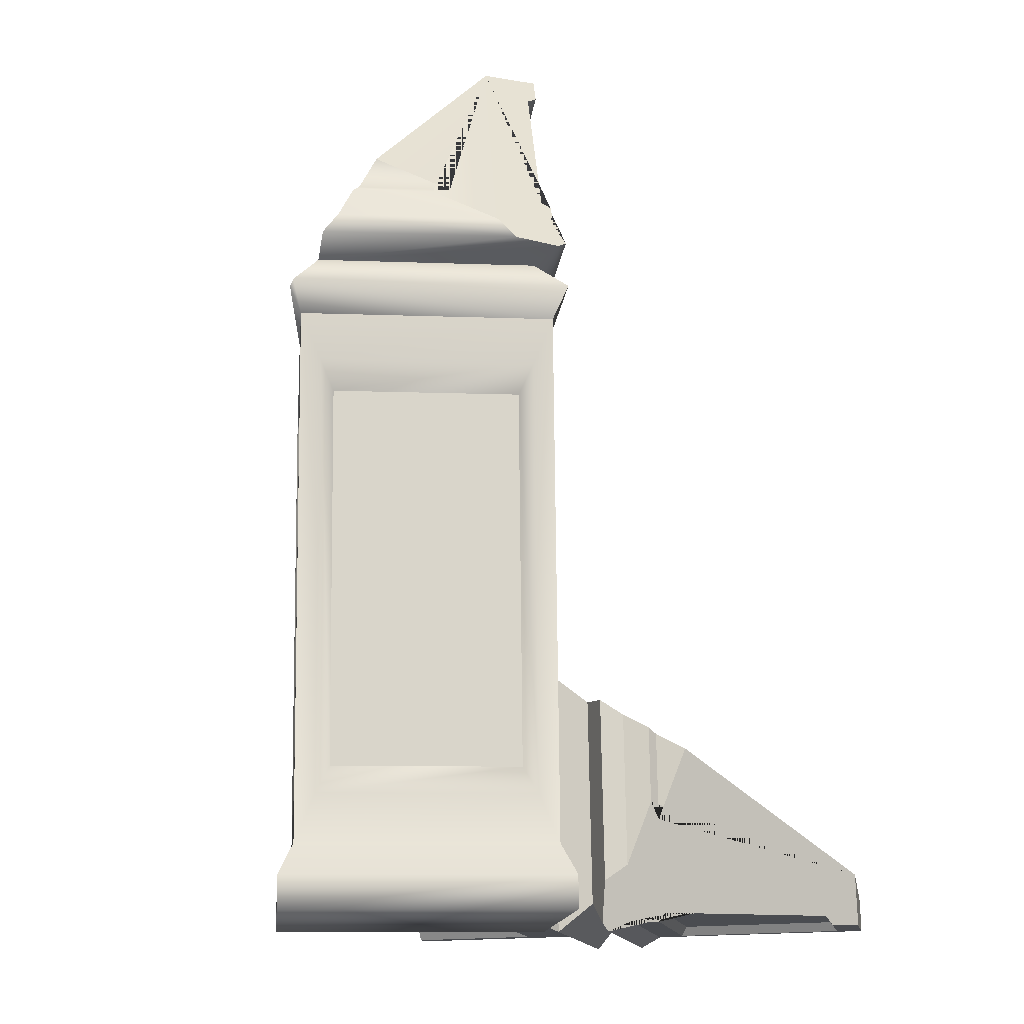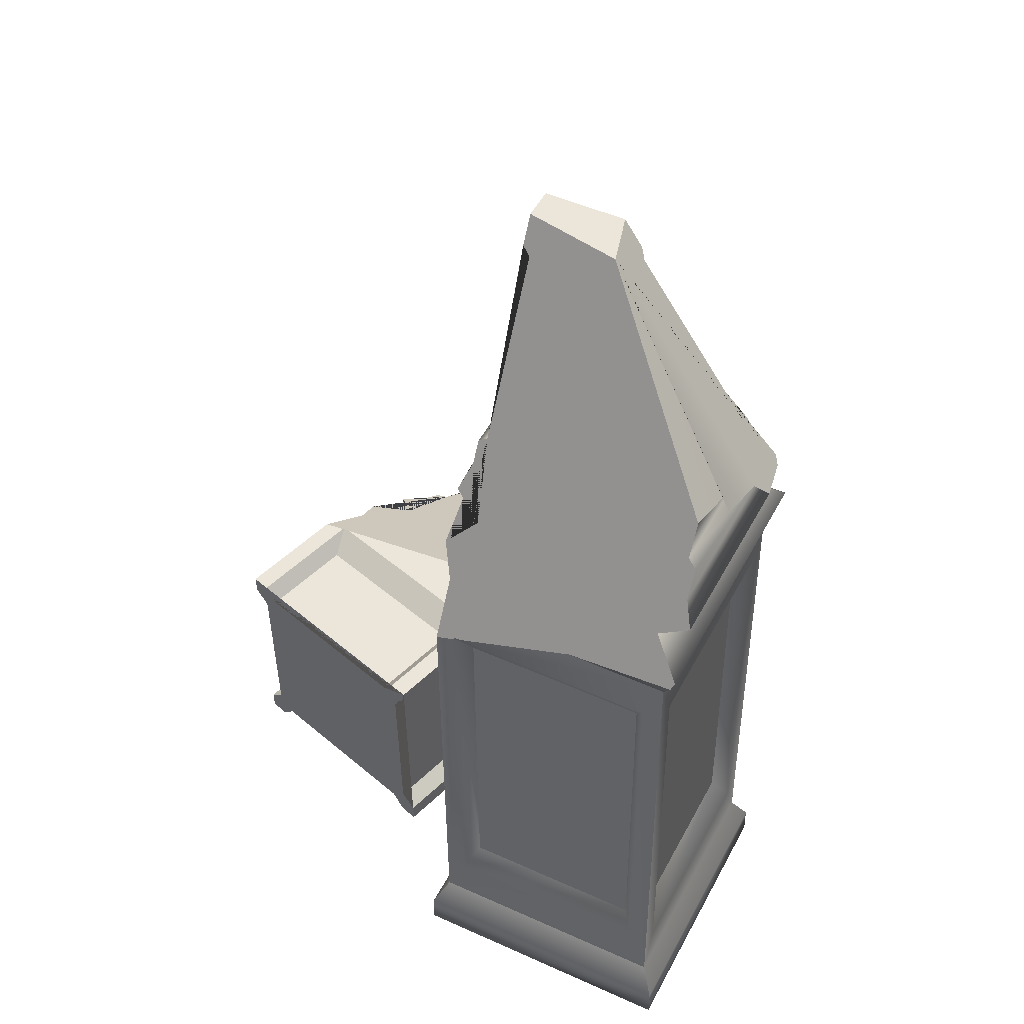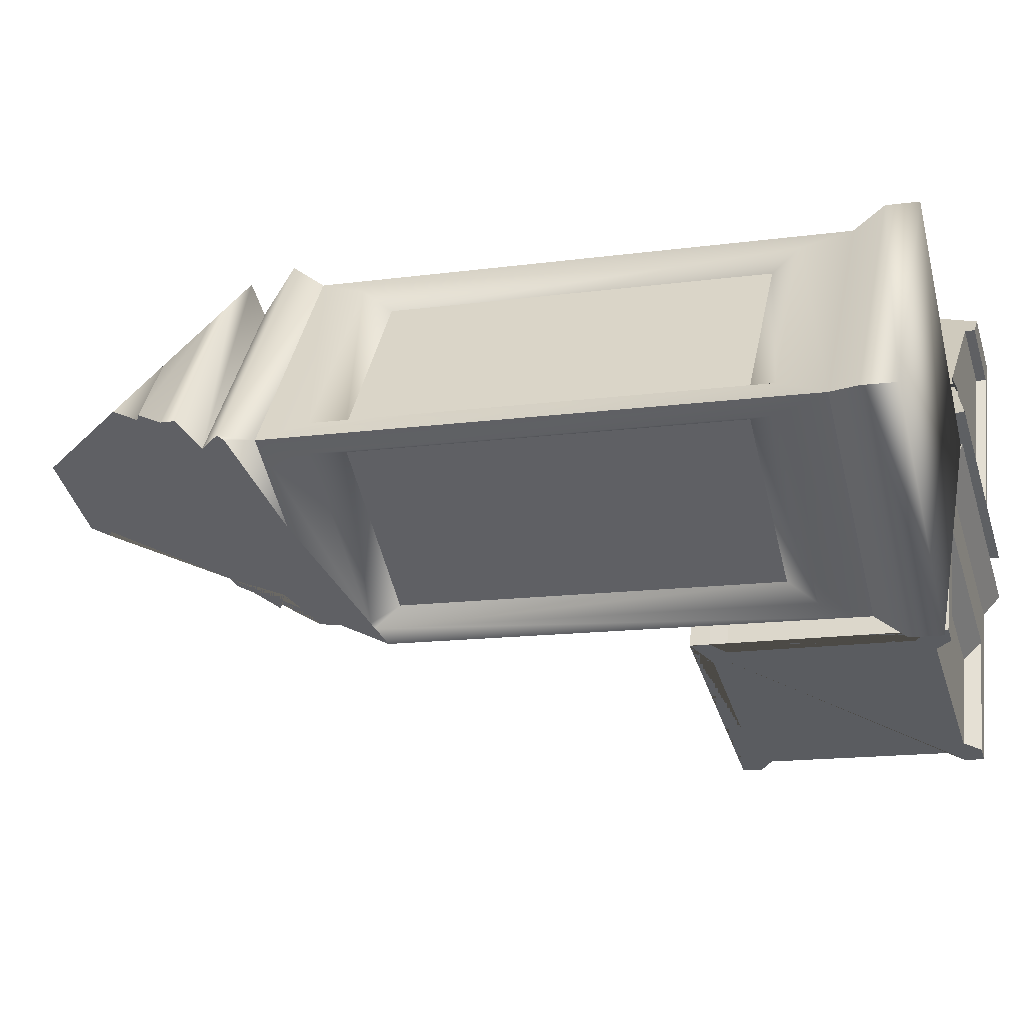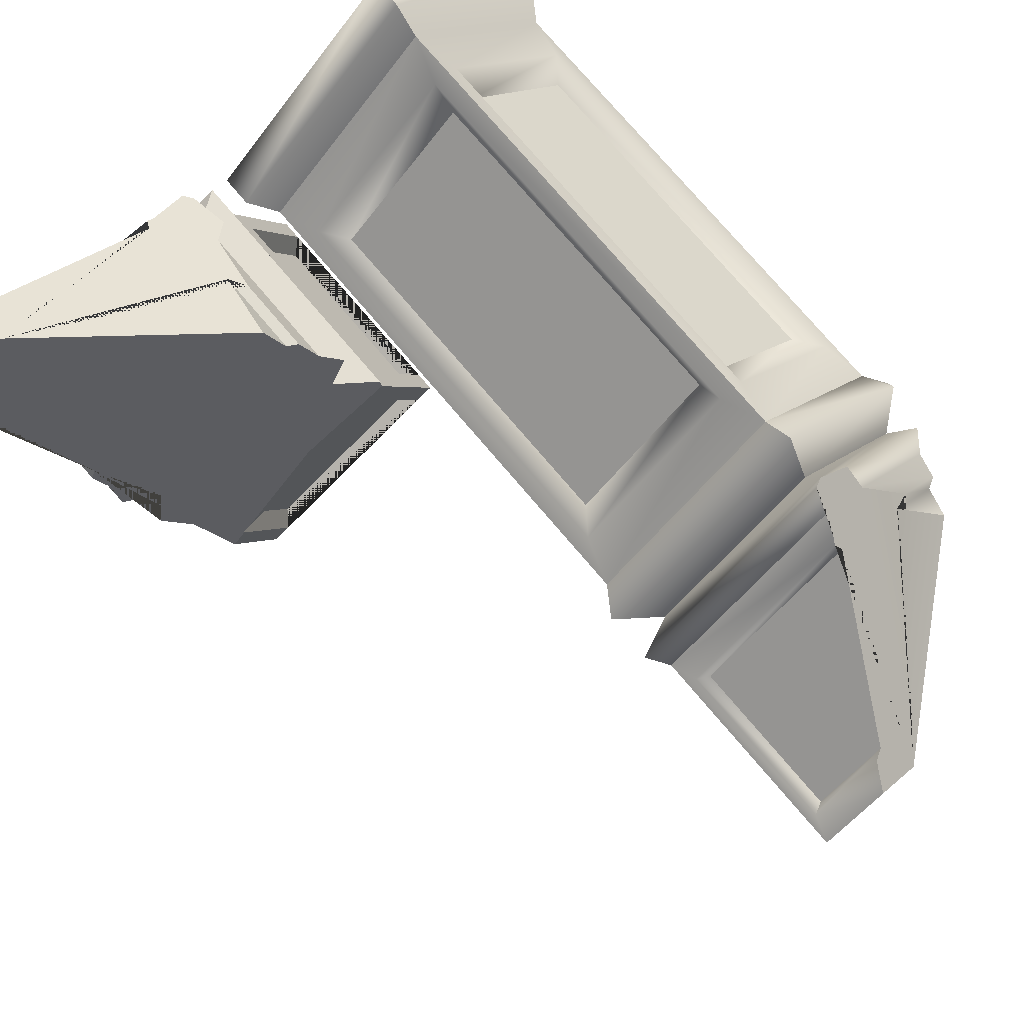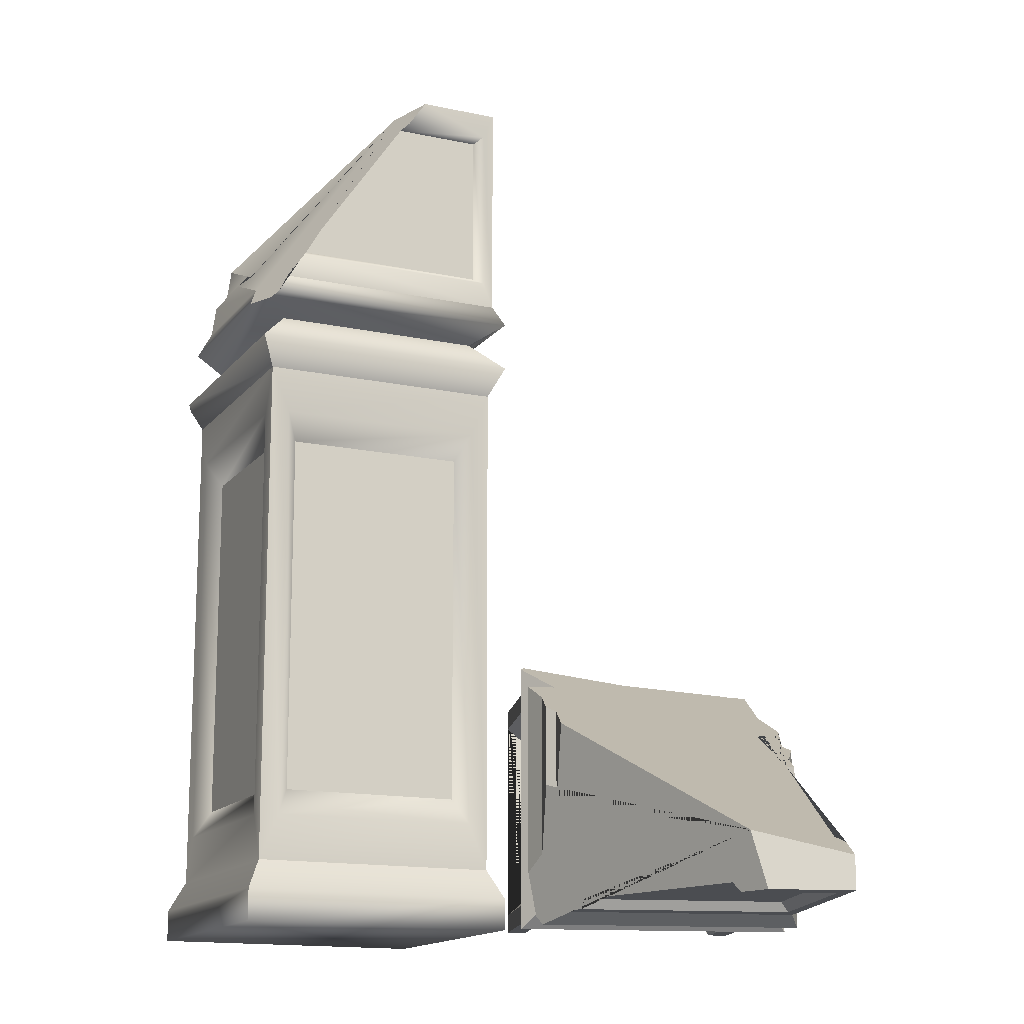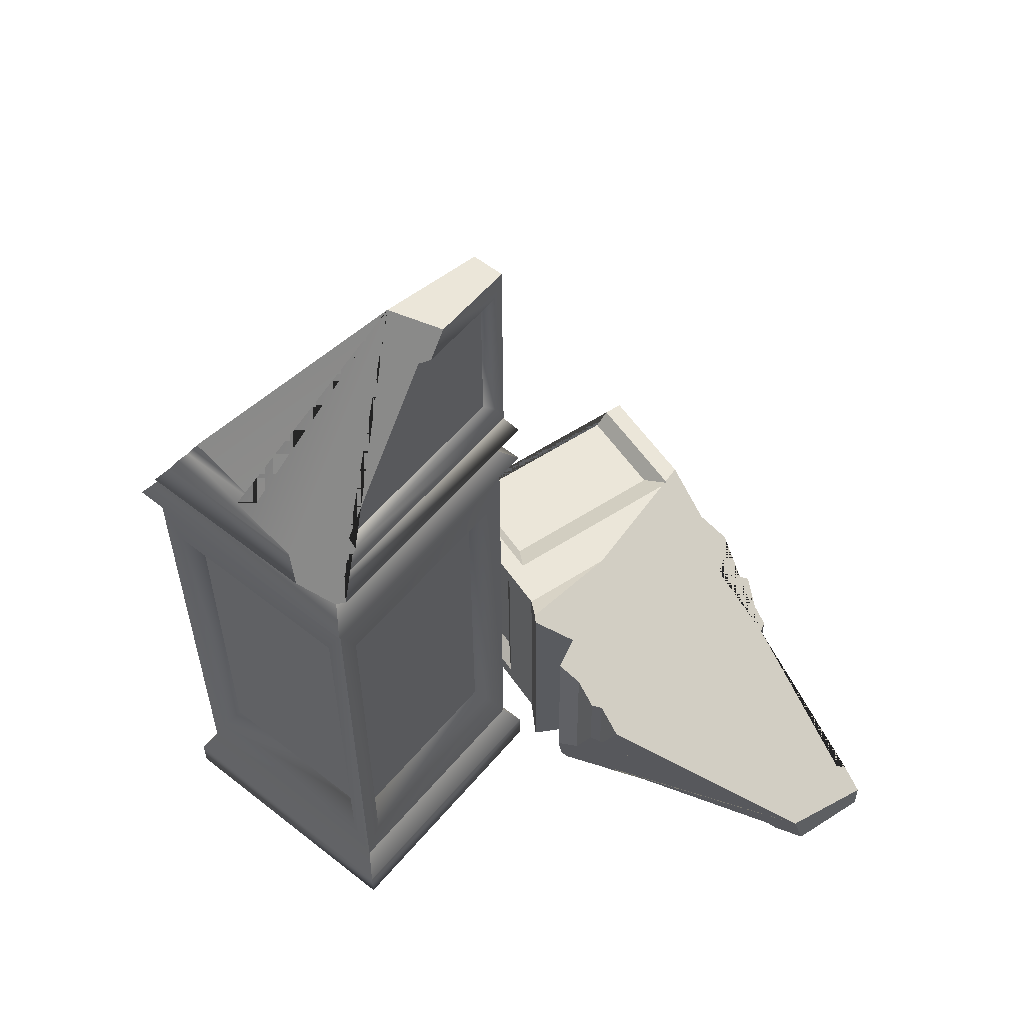
<metadata>
{"format":"obj","ext":"obj","renderer":"f3d","projection":"perspective","resolution":1024,"background":"white","views":[{"elev":-14.4,"azim":-55.6,"up":"+Y"},{"elev":48.4,"azim":-112.8,"up":"+Y"},{"elev":-11.4,"azim":-72.2,"up":"+Z"},{"elev":75.6,"azim":139.8,"up":"+Z"},{"elev":-14.5,"azim":15.6,"up":"+Y"},{"elev":57.6,"azim":-10.2,"up":"+Y"}]}
</metadata>
<code>
o BrokenBlock4
v -198.8 46.76 -2.361
v -201.7 46.72 -5.82
v -195.3 46.74 -5.285
v -195.4 56.99 -5.384
v -198.3 46.7 -8.744
v -195.6 61.12 -5.445
v -198.8 56.19 -2.452
v -195.4 56.17 -5.376
v -195.6 57.36 -5.409
v -201.7 46.19 -5.815
v -198.8 46.23 -2.356
v -198.3 46.17 -8.739
v -195.3 46.22 -5.28
v -196.1 56.69 -5.441
v -198.8 56.7 -3.163
v -198.8 47.25 -2.698
v -198.8 55.69 -2.779
v -201.4 47.21 -5.797
v -201.4 55.66 -5.878
v -198.3 47.19 -8.417
v -195.7 47.23 -5.318
v -195.7 55.68 -5.399
v -195.9 47.99 -5.12
v -195.9 54.92 -5.187
v -198.6 54.93 -2.977
v -198.5 48 -2.91
v -199 48 -2.948
v -199 54.93 -3.014
v -201.2 54.9 -5.629
v -201.2 47.97 -5.562
v -201.2 47.97 -6.009
v -201.2 54.89 -6.076
v -198.5 47.95 -8.219
v -198.1 47.96 -8.182
v -198.1 54.88 -8.249
v -195.9 54.91 -5.635
v -195.9 47.99 -5.568
v -196.3 48.44 -5.182
v -196.3 54.47 -5.24
v -198.5 48.45 -3.258
v -198.6 54.48 -3.316
v -198.9 48.45 -3.29
v -198.9 54.48 -3.348
v -200.9 48.42 -5.566
v -200.9 54.45 -5.625
v -200.8 48.42 -5.956
v -200.8 54.45 -6.014
v -198.5 48.4 -7.88
v -198.6 54.44 -7.939
v -198.2 48.41 -7.848
v -198.2 54.44 -7.906
v -196.2 48.43 -5.572
v -196.3 54.47 -5.63
v -195.7 57.8 -5.554
v -195.8 60.67 -5.581
v -195.8 57.81 -5.294
v -195.8 60.67 -5.321
v -196 57.91 -5.563
v -196 60.57 -5.588
v -196 57.91 -5.322
v -196 60.57 -5.347
v -201.4 56.97 -5.487
v -201.1 56.67 -5.853
v -197.3 56.96 -7.664
v -197.9 56.66 -7.548
v -201.1 57.35 -5.415
v -196 61.11 -5.853
v -197.3 57.34 -7.424
v -197.2 57.78 -7.239
v -197.3 57.89 -7.121
v -200.2 55.65 -6.94
v -201.7 56.03 -5.903
v -201.7 56.15 -5.831
v -200.9 57.79 -5.231
v -200.8 57.9 -5.26
v -197.6 56.14 -8.008
v -198 55.64 -8.1
v -198.7 54.88 -8.207
v -198.3 54.71 -8.49
v -198.6 54.83 -8.286
v -198.2 55.11 -8.323
v -198.6 54.86 -8.27
v -196.1 60.67 -6.038
v -196.3 60.56 -6.008
v -198.8 56.92 -2.658
v -199.4 57 -3.103
v -198.7 57.01 -2.614
v -199.4 57.37 -3.43
v -196.7 61.12 -4.571
v -197.4 61.11 -5.083
v -198.6 57.38 -2.883
v -199.8 57.91 -4.125
v -200.1 57.8 -4.245
v -198.4 57.82 -3.082
v -196.9 60.68 -4.373
v -200.6 58.4 -5.05
v -198.5 57.92 -3.218
v -197.1 60.57 -4.414
v -190.6 46.23 -6.26
v -190.6 46.41 -5.852
v -191.1 46.73 -6.342
v -190.6 49.21 -6.313
v -194.5 46.24 -4.538
v -194.6 46.38 -4.579
v -194.2 46.42 -4.282
v -193.7 46.43 -3.999
v -190.6 46.42 -5.374
v -193.6 46.59 -3.916
v -190.9 46.63 -2.209
v -190.6 46.58 -5.224
v -189.6 46.63 -2.789
v -189.4 46.47 -2.746
v -189.1 46.48 -2.415
v -190.8 46.48 -2.156
v -190.3 46.48 -1.872
v -190.5 47.37 -1.788
v -189.1 47.02 -2.425
v -193.8 49.36 -3.329
v -194.1 49.63 -3.793
v -194 48.15 -3.766
v -194.2 48.43 -3.806
v -194.2 49.72 -3.829
v -194.4 47.36 -4.192
v -194.4 49.96 -4.238
v -194.7 47.08 -4.457
v -194.7 50.2 -4.513
v -194.4 50.26 -4.989
v -194.4 46.74 -4.926
v -195.1 50.65 -5.274
v -195 46.23 -5.195
v -195.1 50.7 -5.399
v -195 50.51 -5.816
v -193.5 50.51 -6.476
v -192 50.49 -7.964
v -195.1 50.5 -6.639
v -191.9 50.47 -8.028
v -192.3 50.22 -8.33
v -191.9 50.49 -8.057
v -192.7 50.45 -9.909
v -191.7 50.48 -8.296
v -191.5 50.27 -7.929
v -192.5 50.45 -10.04
v -192.5 50.13 -10.03
v -191.6 50.17 -8.135
v -192.7 49.91 -9.922
v -192 49.94 -8.436
v -192.7 46.93 -9.868
v -192 46.96 -8.383
v -192.4 46.71 -9.97
v -192.4 46.39 -9.964
v -191.6 46.75 -8.074
v -191.3 46.44 -7.372
v -195 46.45 -5.743
v -190.9 46.21 -7.013
v -191.9 46.43 -7.941
v -191.3 49.98 -7.435
v -190.9 49.66 -7.075
v -191.2 49.49 -6.391
v -192.7 46.39 -9.837
v -195 46.44 -6.567
v -192.3 46.68 -8.267
v -195 46.69 -7.071
v -192.9 46.65 -9.753
v -195.7 46.66 -8.556
v -195.9 46.4 -8.463
v -196.2 46.4 -8.335
v -196.2 46.72 -8.341
v -195.3 46.76 -6.445
v -195.9 46.94 -8.45
v -195.3 46.97 -6.965
v -195.9 49.92 -8.503
v -195.3 49.95 -7.018
v -196.2 50.14 -8.402
v -196.2 50.46 -8.408
v -195.3 50.18 -6.506
v -195.9 50.46 -8.535
v -195.7 50.19 -8.619
v -195 50.22 -7.134
v -192.9 50.19 -9.816
v -189.2 47.26 -2.834
v -189.2 46.66 -2.823
v -189.4 47.35 -2.87
v -189.4 46.8 -2.86
v -190.5 48.79 -5.332
v -190.4 48.81 -5.49
v -190.5 46.75 -5.295
v -190.4 46.61 -5.451
v -190.6 49.05 -5.899
f 100 99 102 188
f 99 100 105 103
f 104 128 101 99 103
f 99 101 158 102
f 116 118 120 121 123 125 104 103 105 106 108 109 114 115
f 100 107 106 105
f 110 108 106 107
f 110 111 109 108
f 107 112 111 110
f 109 111 112 114
f 112 113 115 114
f 100 113 112 107
f 117 116 115 113
f 184 185 188 102 158 157 156 141 140 138 136 134 133 131 129 127 126 124 122 119 118 116 117 180 182
f 118 119 120
f 119 122 121 120
f 122 124 123 121
f 124 126 125 123
f 127 128 104 125 126
f 128 127 129 130
f 129 131 132 153 130
f 131 133 132
f 134 135 132 133
f 134 136 137 178 135
f 138 139 179 137 136
f 142 139 138 140
f 140 141 144 143 142
f 174 176 177 179 139 142 143 145 147 149 150 159 163 164 165 166 167 169 171 173
f 145 143 144 146
f 147 145 146 148
f 151 149 147 148
f 152 150 149 151
f 144 151 148 146
f 152 151 144 141 156
f 152 153 160 155
f 154 130 153 152
f 154 152 156 157
f 159 150 152 155
f 158 101 154 157
f 163 159 155 161
f 155 160 162 161
f 164 163 161 162
f 160 165 164 162
f 153 166 165 160
f 167 166 153 168
f 169 167 168 170
f 171 169 170 172
f 175 173 171 172
f 132 174 173 175
f 153 132 175 168
f 168 175 172 170
f 176 174 132 135
f 177 176 135 178
f 179 177 178 137
f 130 154 101 128
f 113 181 180 117
f 180 181 183 182
f 182 183 186 184
f 186 187 185 184
f 181 187 186 183
f 113 100 187 181
f 185 187 100 188
f 63 15 85 86 62
f 4 14 65 64
f 85 15 14 4 87
f 10 12 13 11
f 66 62 86 88
f 67 90 89 6
f 4 9 91 87
f 9 4 64 68
f 58 54 69 70
f 72 71 19
f 5 2 18 20
f 1 3 21 16
f 73 72 19 17 7
f 75 74 93 92
f 1 2 10 11
f 2 5 12 10
f 5 3 13 12
f 3 1 11 13
f 7 8 14 15
f 15 63 73 7
f 65 14 8 76
f 31 32 47 46
f 26 23 38 40
f 27 28 43 42
f 23 24 39 38
f 8 7 17 22
f 3 5 20 21
f 2 1 16 18
f 8 22 77 76
f 21 22 24 23
f 22 17 25 24
f 17 16 26 25
f 16 21 23 26
f 16 17 28 27
f 17 19 29 28
f 19 18 30 29
f 18 16 27 30
f 18 19 32 31
f 78 32 19 71
f 20 33 80 79
f 20 18 31 33
f 79 81 35 34 20
f 22 36 35 81 77
f 22 21 37 36
f 21 20 34 37
f 38 39 41 40
f 42 43 45 44
f 46 47 49 48
f 50 51 53 52
f 30 27 42 44
f 34 35 51 50
f 24 25 41 39
f 33 31 46 48
f 28 29 45 43
f 37 34 50 52
f 25 26 40 41
f 78 82 49 47 32
f 29 30 44 45
f 35 36 53 51
f 80 33 48 49 82
f 36 37 52 53
f 74 66 88 93
f 69 54 9 68
f 6 55 83 67
f 6 9 54 55
f 9 56 94 91
f 9 6 57 56
f 57 6 89 95
f 96 75 92
f 84 59 58 70
f 60 61 98 97
f 60 97 94 56
f 55 54 58 59
f 56 57 61 60
f 83 55 59 84
f 98 61 57 95
f 70 69 68 64 65 76 77 81 79 80 82 78 71 72 73 63 62 66 74 75 96 90 67 83 84
f 90 96 92 93 88 86 85 87 91 94 97 98 95 89

</code>
